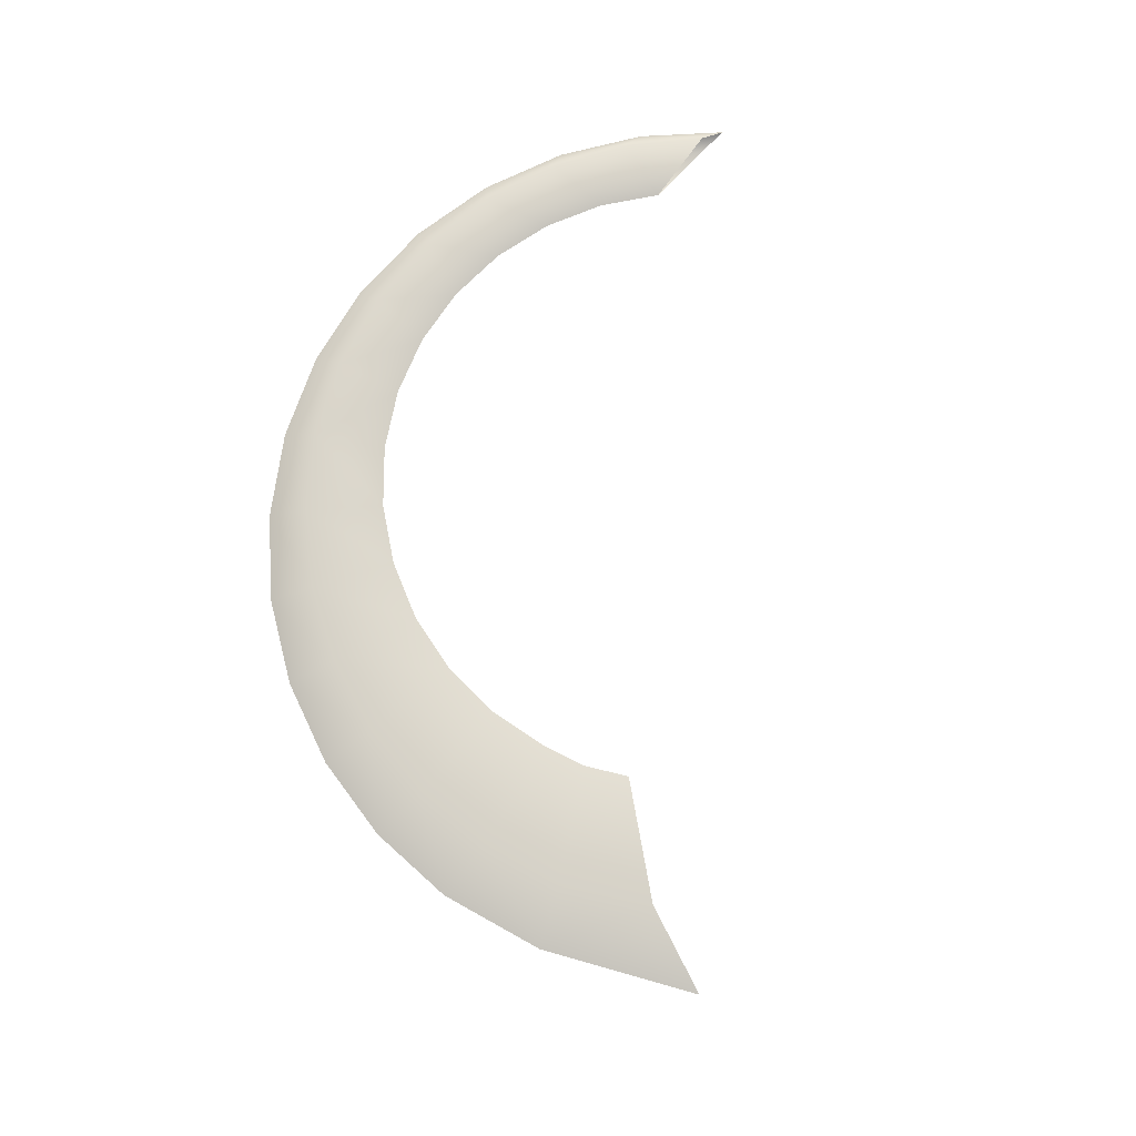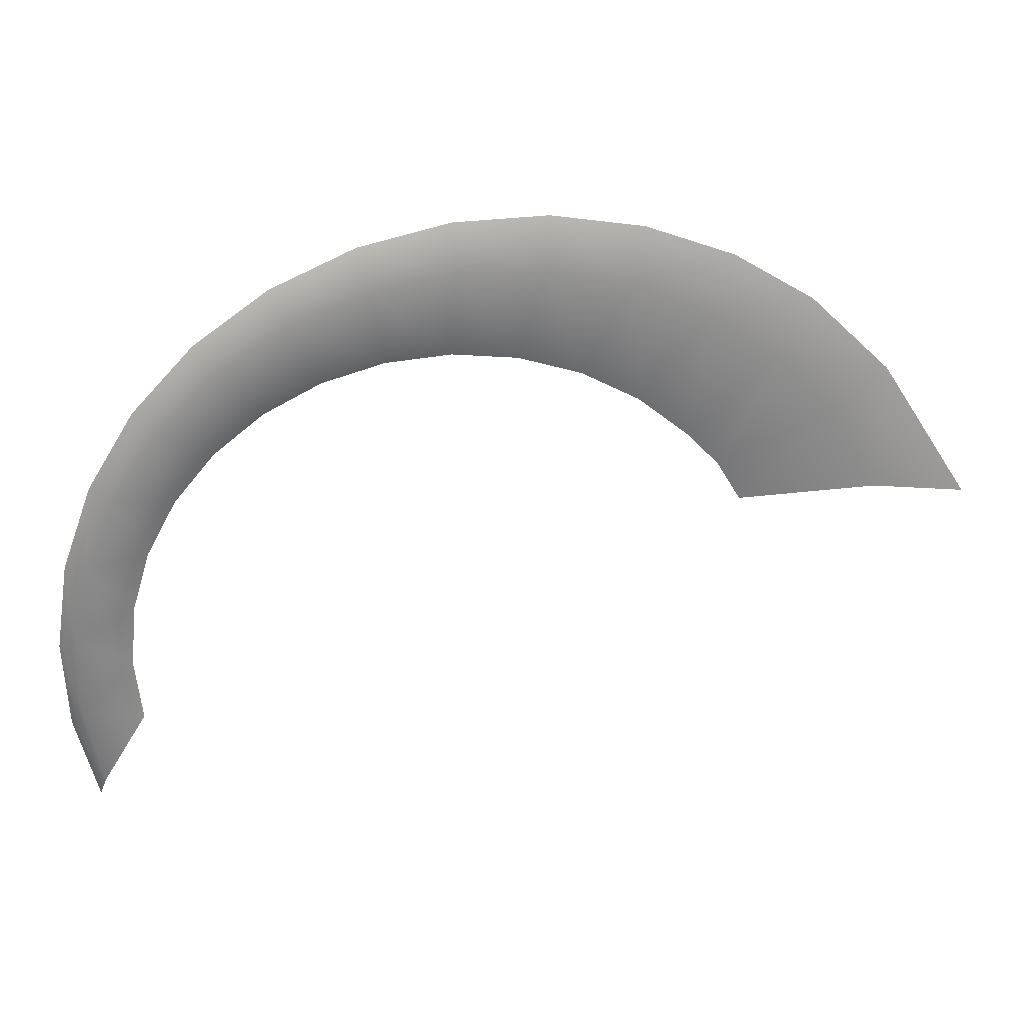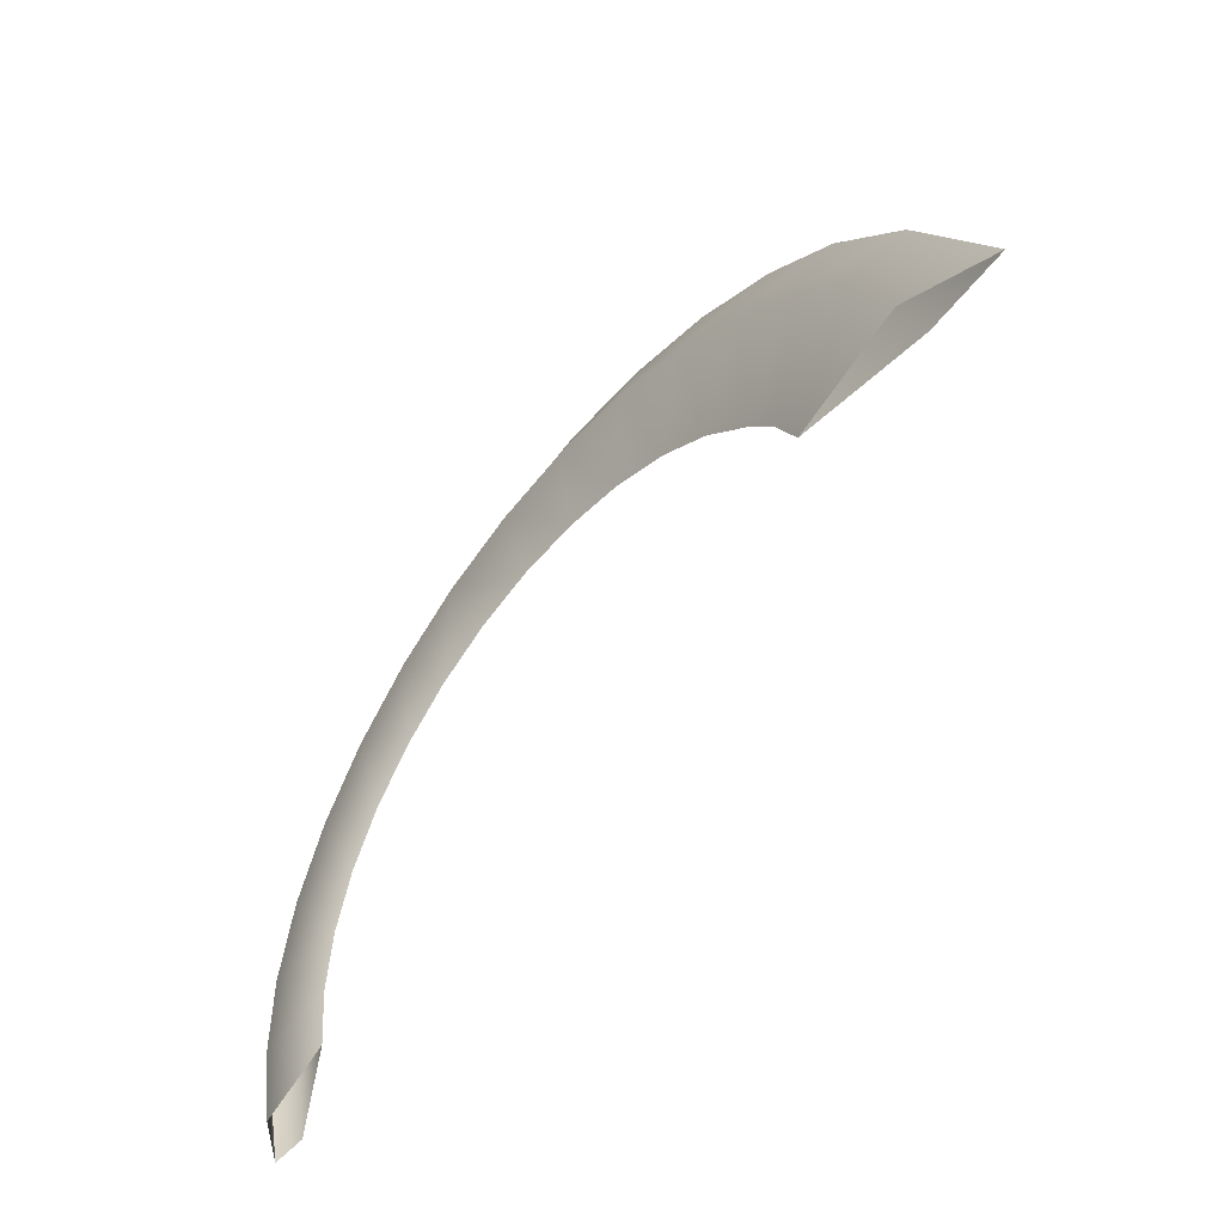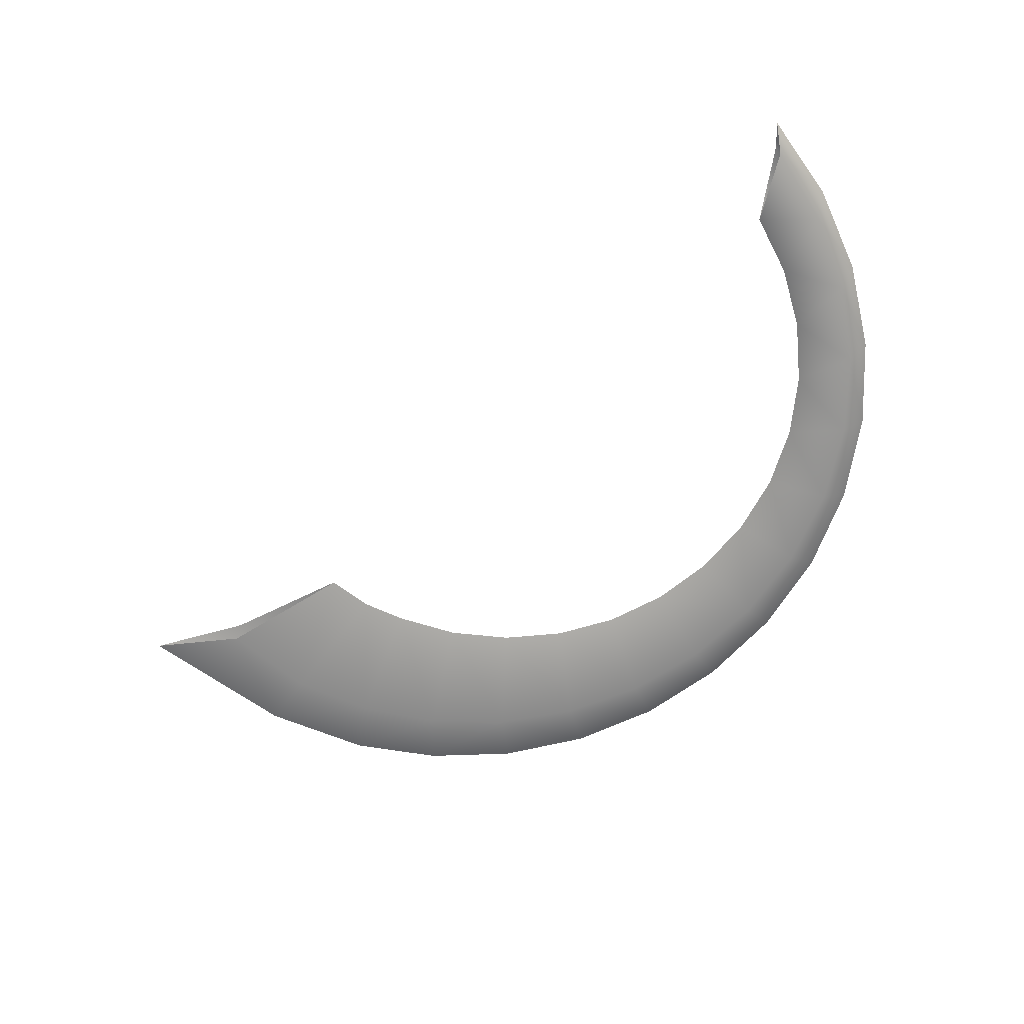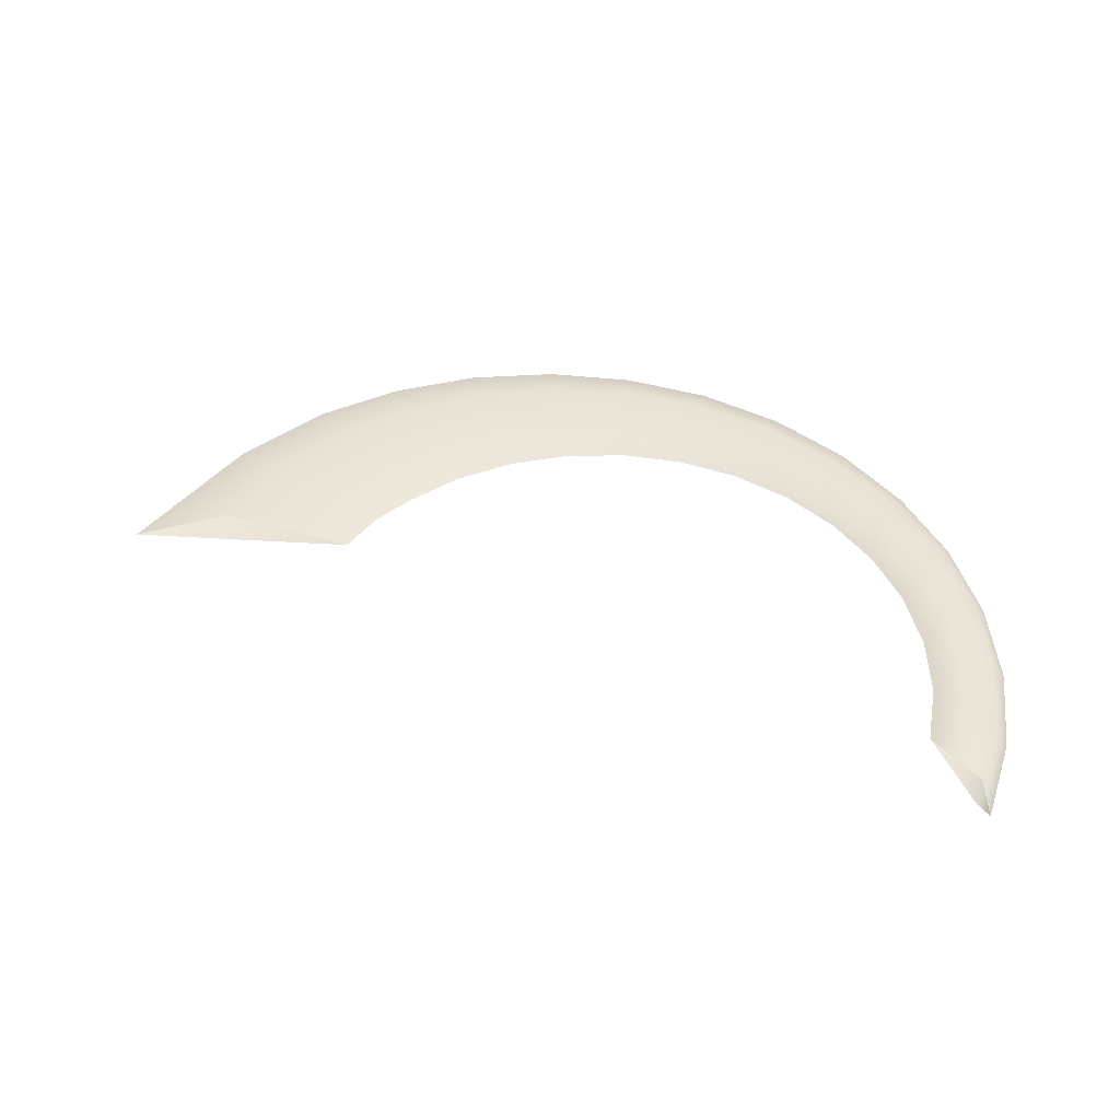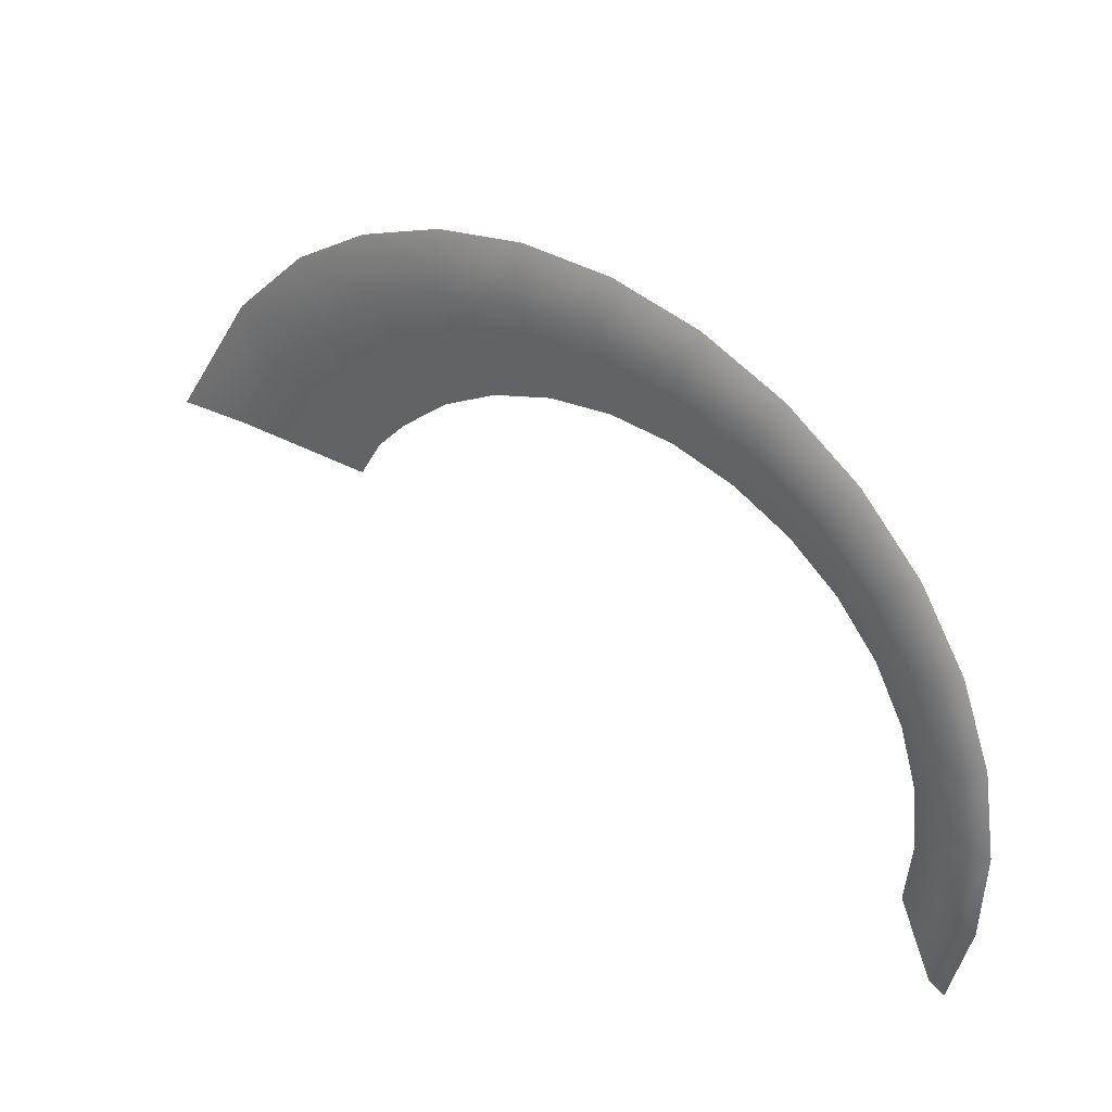
<metadata>
{"format":"obj","ext":"obj","renderer":"f3d","projection":"perspective","resolution":1024,"background":"white","views":[{"elev":74.6,"azim":-106.8,"up":"+Z"},{"elev":28.1,"azim":174.5,"up":"+Y"},{"elev":-50.1,"azim":-129.9,"up":"+Y"},{"elev":-67.3,"azim":22.1,"up":"+Z"},{"elev":44.3,"azim":4.7,"up":"+Z"},{"elev":35.4,"azim":35.5,"up":"+Y"}]}
</metadata>
<code>
g mesh_slash
v -0.224 0.1795 0
v -0.1923 0.1581 0.01066
v -0.2193 0.108 0.01066
v -0.2767 0.0968 0
v -0.1574 0.1935 0.01066
v -0.1771 0.2251 0
v -0.1164 0.2214 0.01066
v -0.1304 0.2535 0
v -0.07065 0.2408 0.01066
v -0.07915 0.2722 0
v -0.02521 0.2806 0
v -0.02202 0.2509 0.01066
v 0.02933 0.2783 0
v 0.02764 0.2513 0.01066
v 0.08236 0.2654 -4.768e-09
v 0.07642 0.242 0.01066
v 0.1319 0.2424 0
v 0.1225 0.2234 0.01066
v 0.1759 0.2101 0
v 0.164 0.1961 0.01066
v 0.1994 0.1613 0.01066
v 0.2128 0.1699 0
v 0.2273 0.1202 0.01066
v 0.2412 0.1233 0
v 0.2467 0.07452 0.01066
v 0.2599 0.07202 0
v 0.2568 0.02589 0.01066
v 0.2683 0.01808 0
v 0.2572 -0.02377 0.01066
v 0.266 -0.03646 0
v 0.2479 -0.07256 0.01066
v 0.253 -0.08949 0
v 0.1389 0.166 9.537e-09
v 0.1051 0.1841 0
v 0.06844 0.1952 -2.384e-09
v 0.03031 0.199 0
v -0.007826 0.1952 0
v -0.0445 0.1841 0
v -0.07829 0.166 0
v -0.1079 0.1417 0
v -0.1264 0.1221 0
v -0.1406 0.09816 0
v 0.1685 0.1417 -9.537e-09
v 0.1928 0.1121 9.537e-09
v 0.2109 0.07829 9.537e-09
v 0.222 0.04162 0
v 0.2258 0.003488 0
v 0.222 -0.03465 0
v -0.224 0.1795 0
v -0.2767 0.0968 0
v -0.2191 0.1081 -0.01066
v -0.1923 0.1581 -0.01066
v -0.1574 0.1935 -0.01066
v -0.1771 0.2251 0
v -0.1164 0.2214 -0.01066
v -0.1304 0.2535 0
v -0.07065 0.2408 -0.01066
v -0.07915 0.2722 0
v -0.02521 0.2806 0
v -0.02202 0.2509 -0.01066
v 0.02933 0.2783 0
v 0.02764 0.2513 -0.01066
v 0.08236 0.2654 -4.768e-09
v 0.07642 0.242 -0.01066
v 0.1319 0.2424 0
v 0.1225 0.2234 -0.01066
v 0.1759 0.2101 0
v 0.164 0.1961 -0.01066
v 0.1994 0.1613 -0.01066
v 0.2128 0.1699 0
v 0.2273 0.1202 -0.01066
v 0.2412 0.1233 0
v 0.2467 0.07452 -0.01066
v 0.2599 0.07202 0
v 0.2568 0.02589 -0.01066
v 0.2683 0.01808 0
v 0.2572 -0.02377 -0.01066
v 0.266 -0.03646 0
v 0.2479 -0.07256 -0.01066
v 0.253 -0.08949 0
v 0.1389 0.166 9.537e-09
v 0.1051 0.1841 0
v 0.06844 0.1952 -2.384e-09
v 0.03031 0.199 0
v -0.007826 0.1952 0
v -0.0445 0.1841 0
v -0.07829 0.166 0
v -0.1079 0.1417 0
v -0.1264 0.1221 0
v -0.1406 0.09816 0
v 0.1685 0.1417 -9.537e-09
v 0.1928 0.1121 9.537e-09
v 0.2109 0.07829 9.537e-09
v 0.222 0.04162 0
v 0.2258 0.003488 0
v 0.222 -0.03465 0
g mesh_slash_0
f 3 2 1
f 1 4 3
f 1 2 5
f 5 6 1
f 6 5 7
f 7 8 6
f 9 8 7
f 9 10 8
f 11 10 9
f 9 12 11
f 13 11 12
f 12 14 13
f 15 13 14
f 14 16 15
f 17 15 16
f 16 18 17
f 19 17 18
f 18 20 19
f 19 20 21
f 21 22 19
f 22 21 23
f 23 24 22
f 24 23 25
f 25 26 24
f 27 26 25
f 26 27 28
f 29 28 27
f 29 30 28
f 31 30 29
f 30 31 32
f 20 18 33
f 18 34 33
f 35 34 18
f 18 16 35
f 36 35 16
f 16 14 36
f 37 36 14
f 14 12 37
f 38 37 12
f 12 9 38
f 39 38 9
f 9 7 39
f 40 39 7
f 7 5 40
f 41 40 5
f 5 2 41
f 42 41 2
f 2 3 42
f 43 21 20
f 20 33 43
f 21 43 44
f 44 23 21
f 23 44 45
f 45 25 23
f 46 25 45
f 25 46 27
f 47 27 46
f 27 47 29
f 47 48 29
f 29 48 31
f 51 50 49
f 49 52 51
f 53 52 49
f 49 54 53
f 55 53 54
f 54 56 55
f 57 55 56
f 56 58 57
f 57 58 59
f 59 60 57
f 60 59 61
f 61 62 60
f 62 61 63
f 63 64 62
f 64 63 65
f 65 66 64
f 66 65 67
f 67 68 66
f 69 68 67
f 70 69 67
f 71 69 70
f 72 71 70
f 73 71 72
f 72 74 73
f 75 73 74
f 74 76 75
f 77 75 76
f 78 77 76
f 79 77 78
f 80 79 78
f 68 81 66
f 66 81 82
f 66 82 83
f 83 64 66
f 64 83 84
f 84 62 64
f 62 84 85
f 85 60 62
f 60 85 86
f 86 57 60
f 57 86 87
f 87 55 57
f 55 87 88
f 88 53 55
f 53 88 89
f 89 52 53
f 52 89 90
f 90 51 52
f 69 91 68
f 91 81 68
f 92 91 69
f 92 69 71
f 93 92 71
f 71 73 93
f 94 93 73
f 73 75 94
f 94 75 95
f 77 95 75
f 95 77 96
f 79 96 77

</code>
